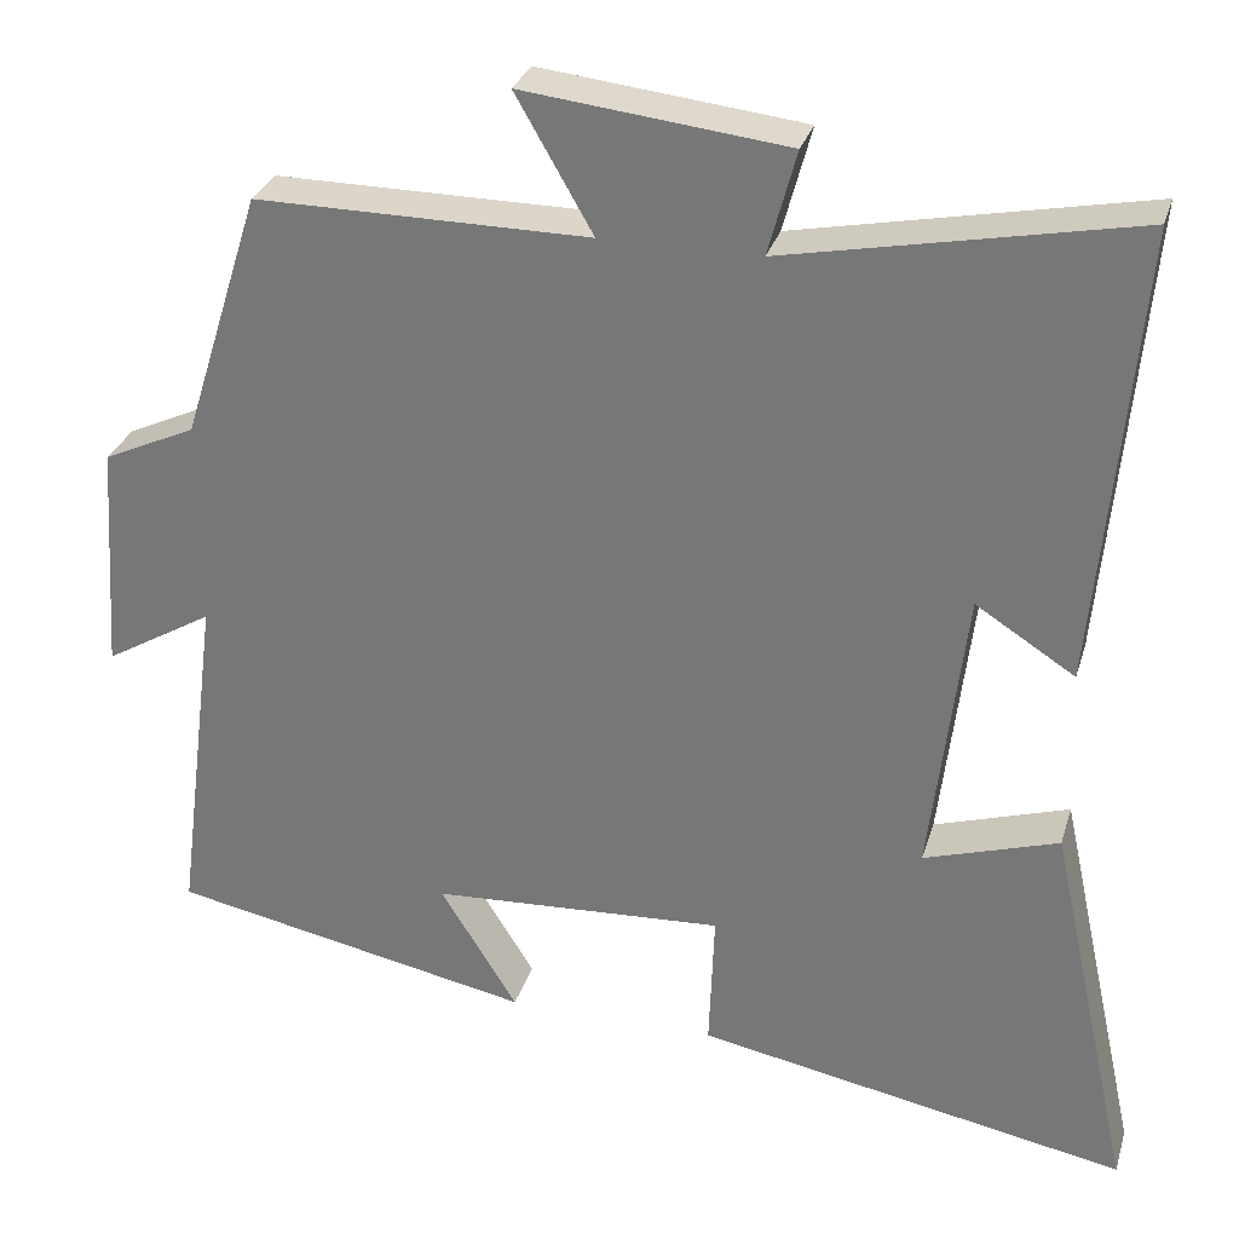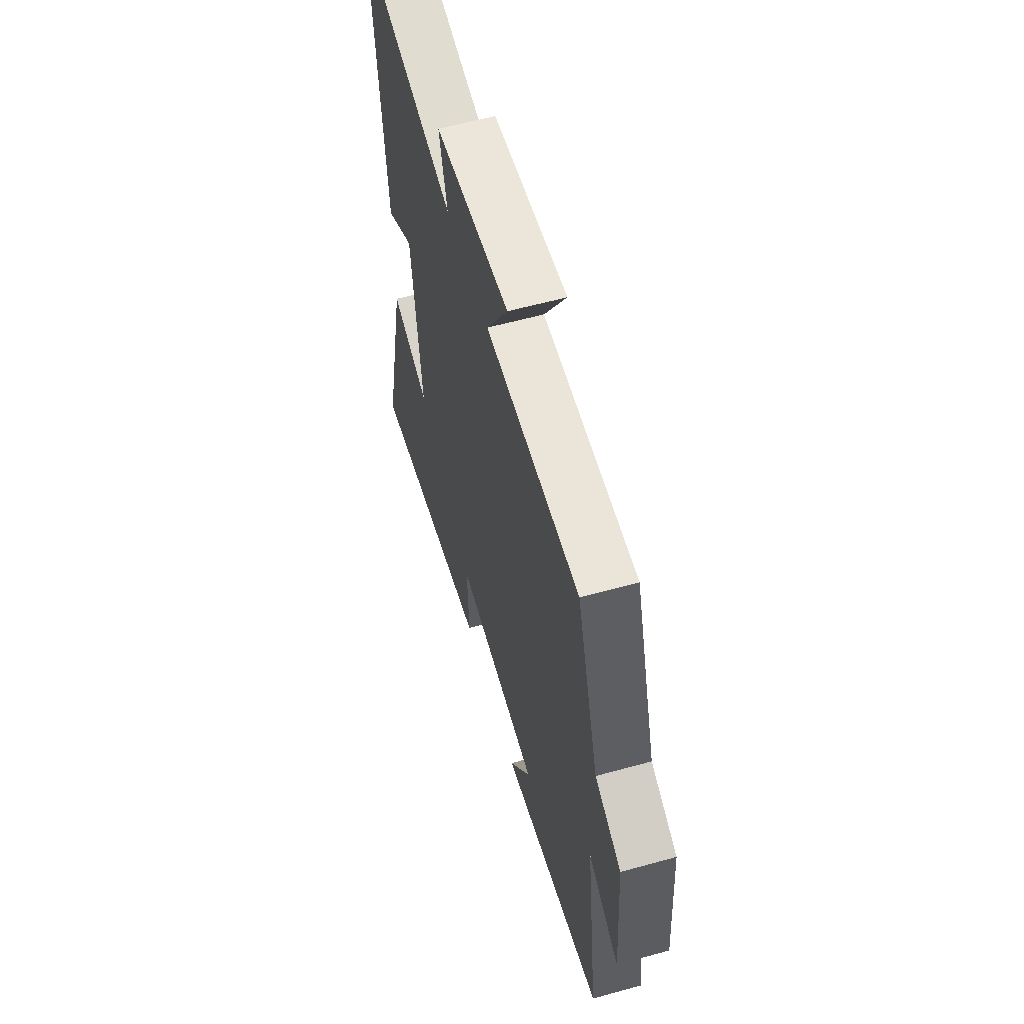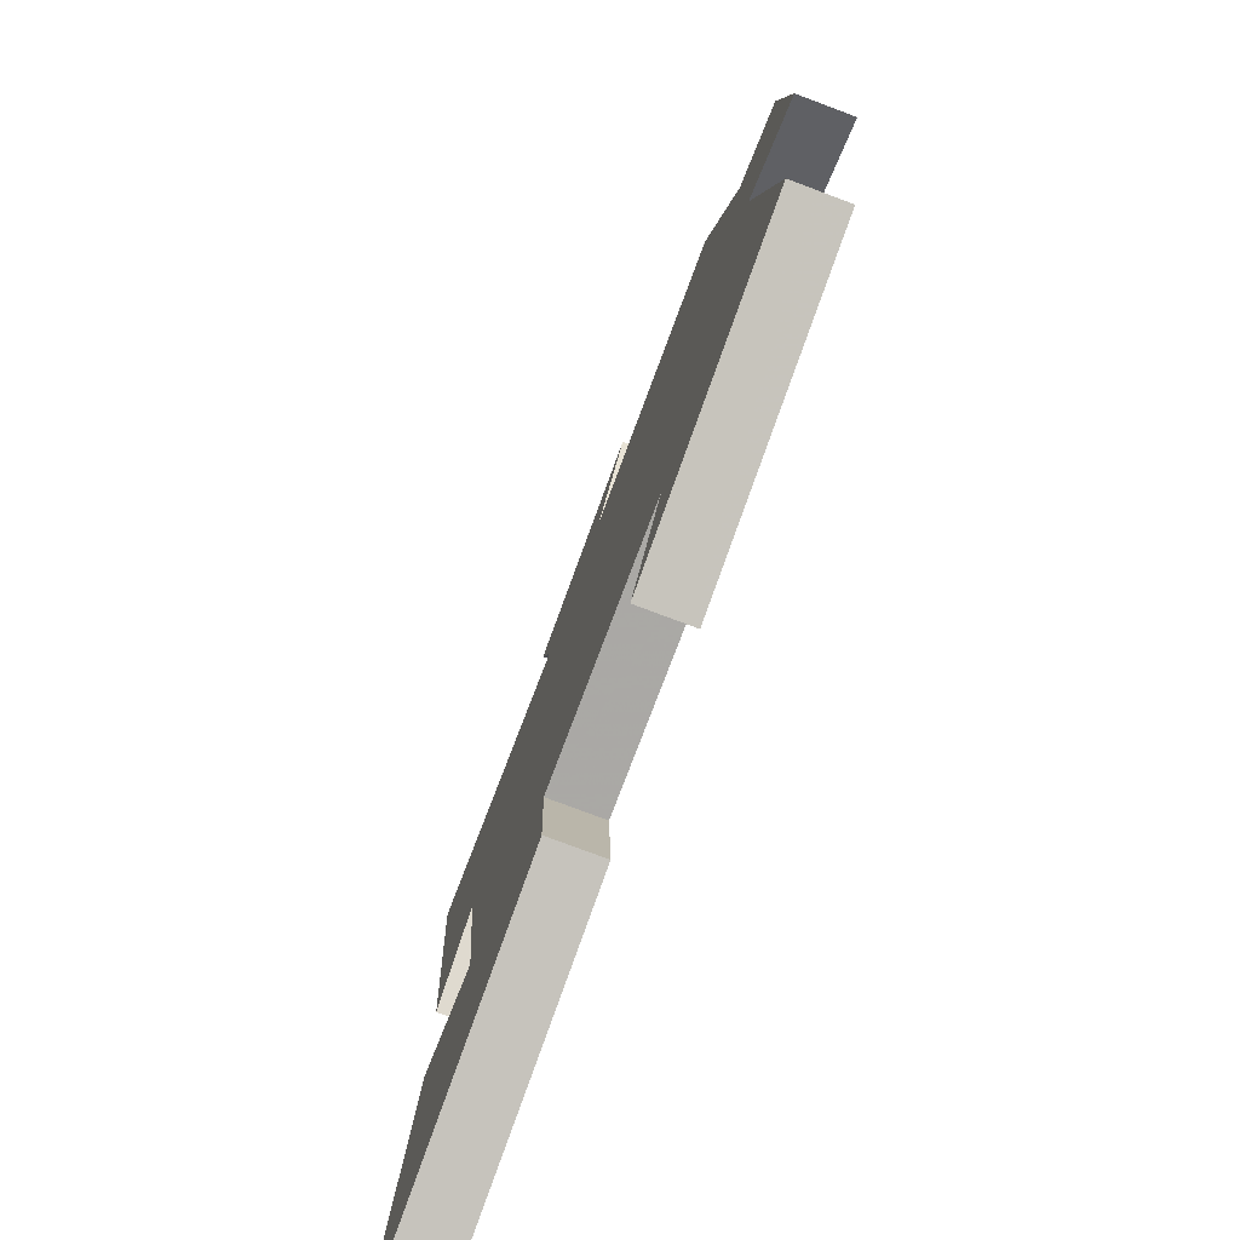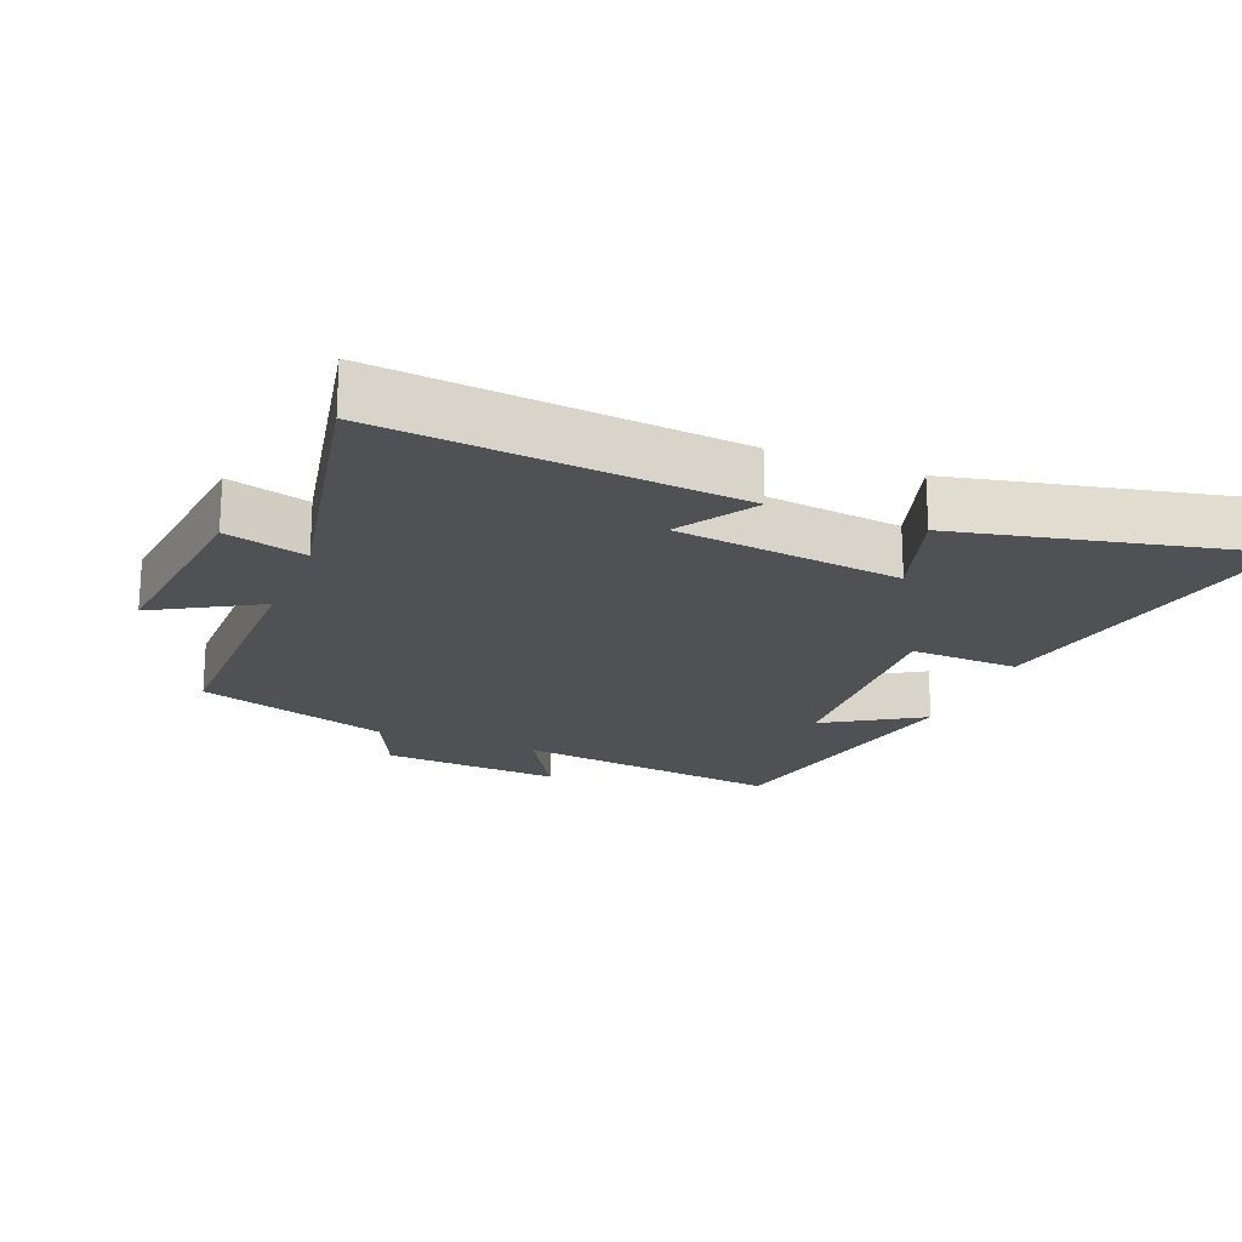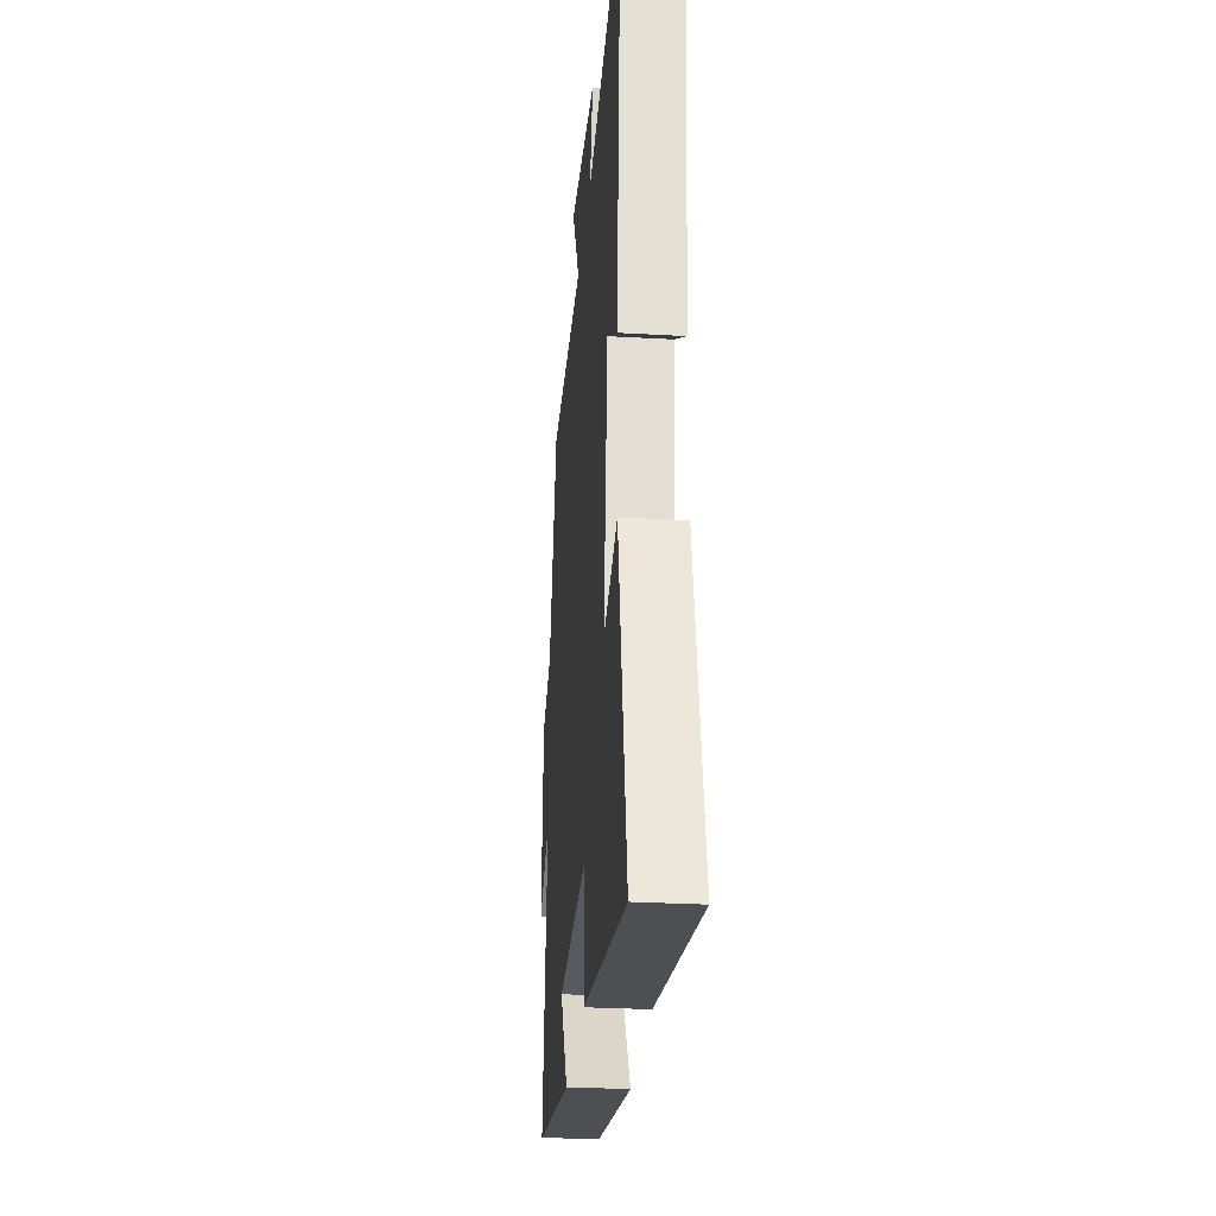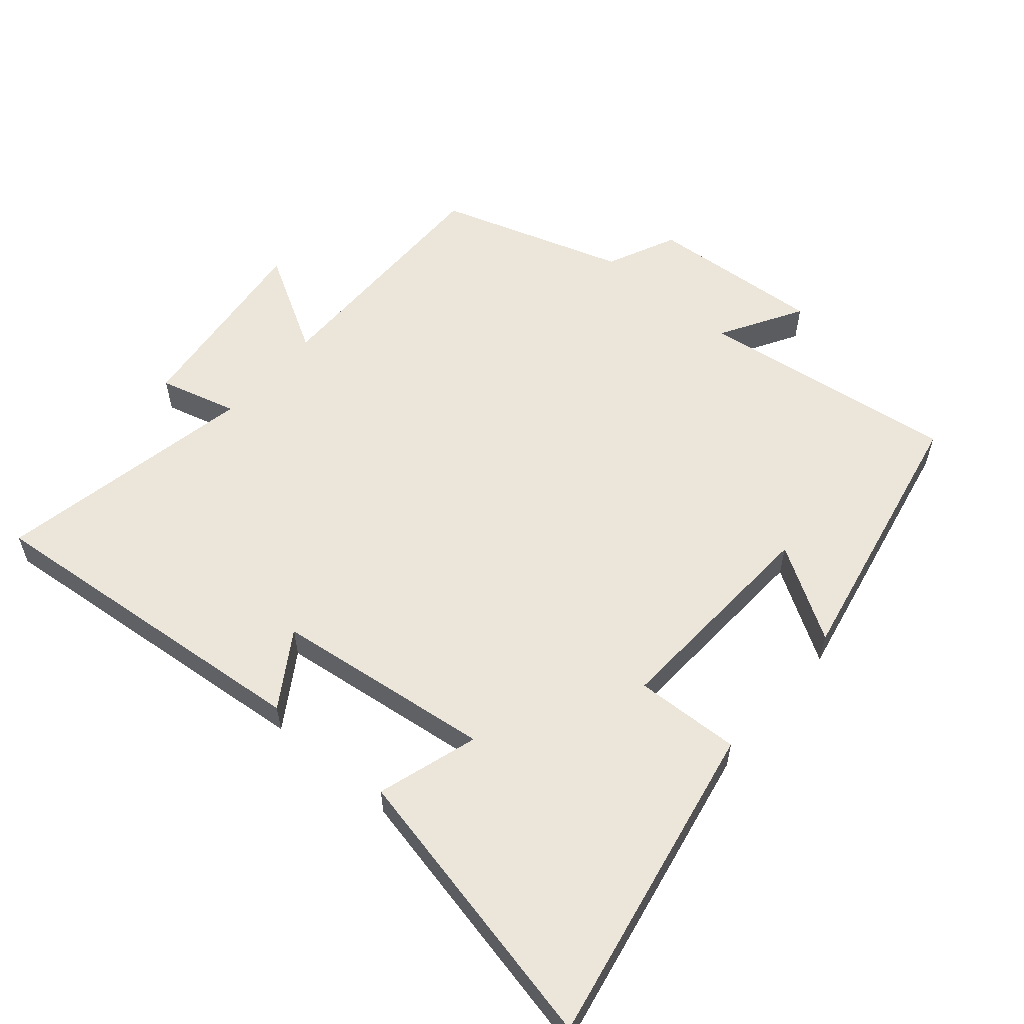
<metadata>
{"format":"obj","ext":"obj","renderer":"f3d","projection":"perspective","resolution":1024,"background":"white","views":[{"elev":29.7,"azim":15.7,"up":"+Z"},{"elev":59.3,"azim":-105.9,"up":"+Z"},{"elev":-78.3,"azim":-110.5,"up":"+Z"},{"elev":-20.0,"azim":68.2,"up":"+Y"},{"elev":-28.8,"azim":85.1,"up":"+Z"},{"elev":57.4,"azim":130.4,"up":"+Y"}]}
</metadata>
<code>
v 0.547 0.07 0.579
v 0.5 0.07 0.058
v 0.387 0.07 0.13
v 0.347 0.07 -0.202
v 0.5 0.07 -0.154
v 0.596 0.07 -0.593
v 0.105 0.07 -0.5
v 0.111 0.07 -0.34
v -0.223 0.07 -0.358
v -0.135 0.07 -0.5
v -0.551 0.07 -0.417
v -0.5 0.07 -0.022
v -0.624 0.07 -0.095
v -0.606 0.07 0.169
v -0.5 0.07 0.218
v -0.41 0.07 0.502
v -0.03 0.07 0.5
v -0.118 0.07 0.653
v 0.182 0.07 0.619
v 0.15 0.07 0.5
v 0.547 0 0.579
v 0.5 0 0.058
v 0.387 0 0.13
v 0.347 0 -0.202
v 0.5 0 -0.154
v 0.596 0 -0.593
v 0.105 0 -0.5
v 0.111 0 -0.34
v -0.223 0 -0.358
v -0.135 0 -0.5
v -0.551 0 -0.417
v -0.5 0 -0.022
v -0.624 0 -0.095
v -0.606 0 0.169
v -0.5 0 0.218
v -0.41 0 0.502
v -0.03 0 0.5
v -0.118 0 0.653
v 0.182 0 0.619
v 0.15 0 0.5
f 17 18 19 20
f 15 16 17
f 15 17 20
f 12 13 14 15
f 12 15 20 1
f 9 10 11 12
f 8 9 12 1
f 4 5 6 7
f 3 4 7 8
f 1 2 3
f 1 3 8
f 40 39 38 37
f 37 36 35
f 40 37 35
f 35 34 33 32
f 21 40 35 32
f 32 31 30 29
f 21 32 29 28
f 27 26 25 24
f 28 27 24 23
f 23 22 21
f 28 23 21
f 1 21 22 2
f 2 22 23 3
f 3 23 24 4
f 4 24 25 5
f 5 25 26 6
f 6 26 27 7
f 7 27 28 8
f 8 28 29 9
f 9 29 30 10
f 10 30 31 11
f 11 31 32 12
f 12 32 33 13
f 13 33 34 14
f 14 34 35 15
f 15 35 36 16
f 16 36 37 17
f 17 37 38 18
f 18 38 39 19
f 19 39 40 20
f 20 40 21 1

</code>
